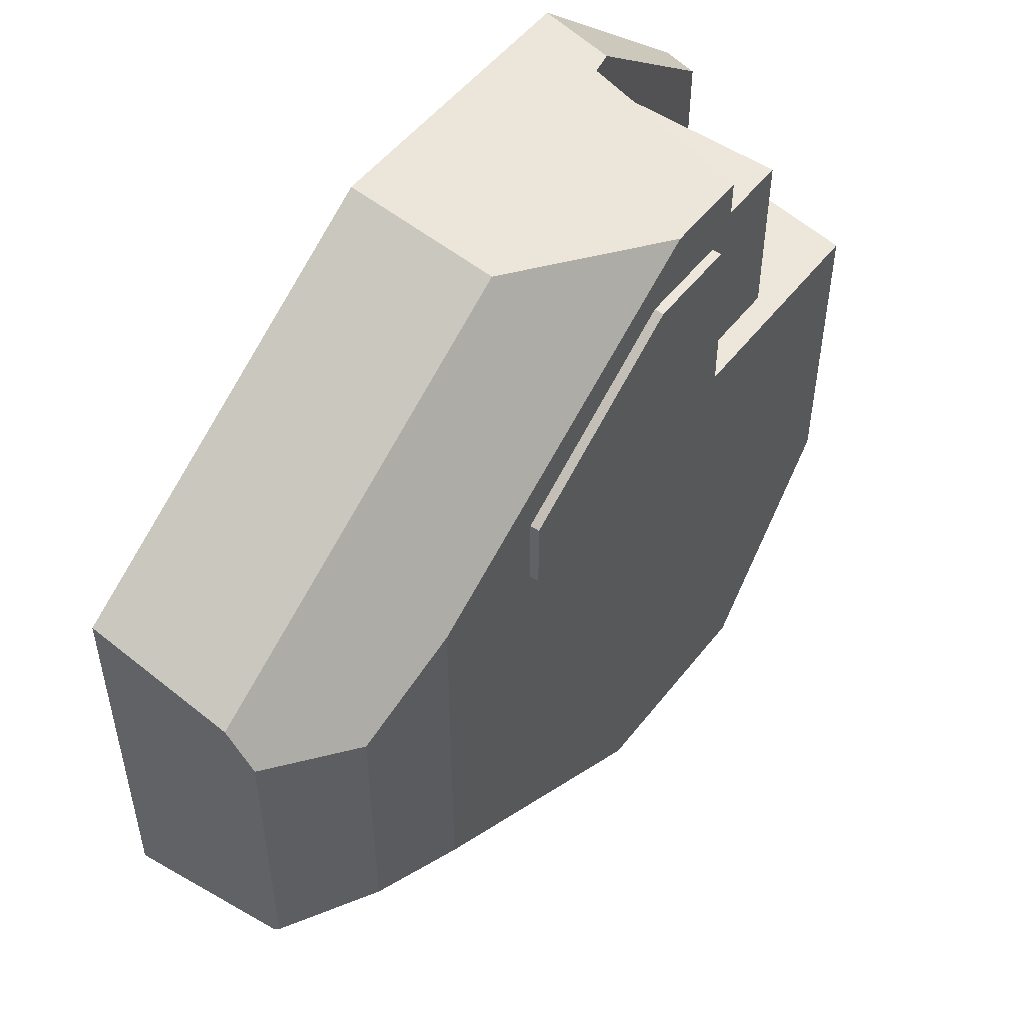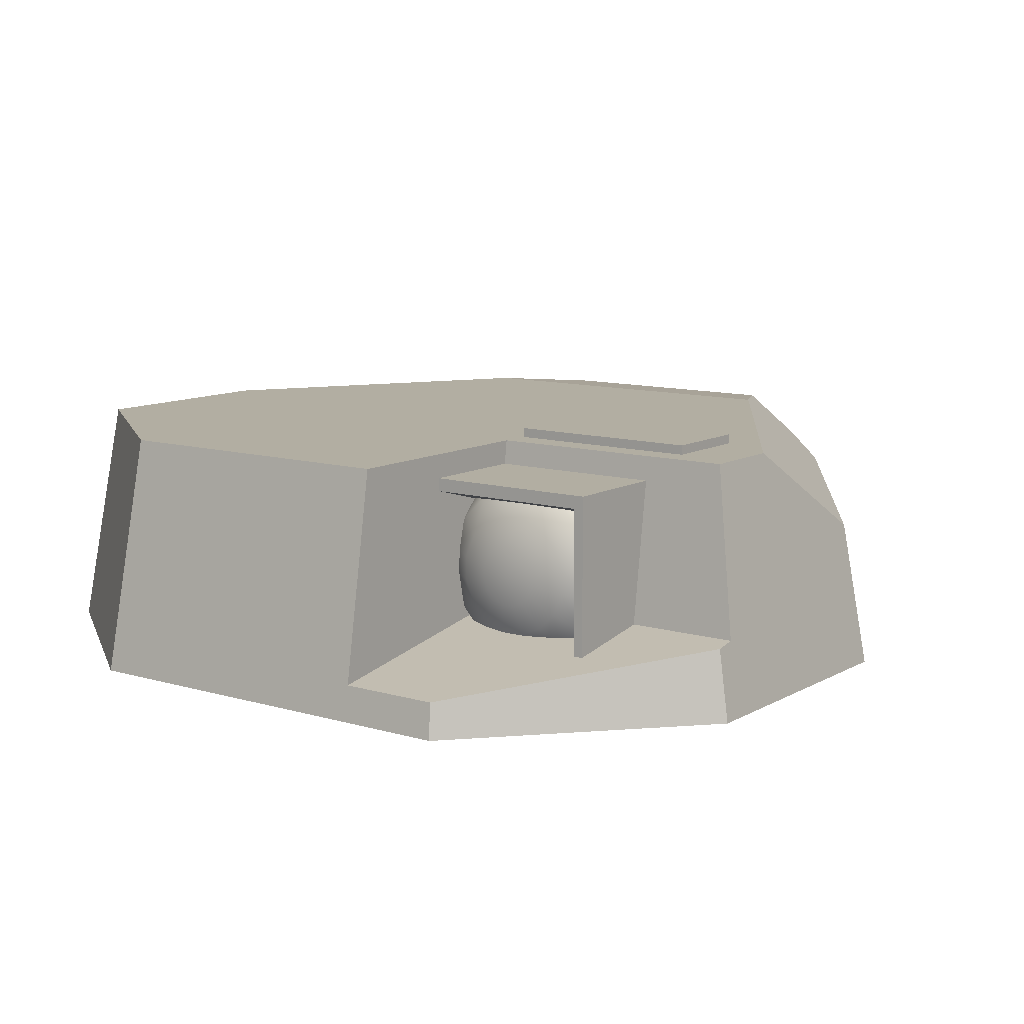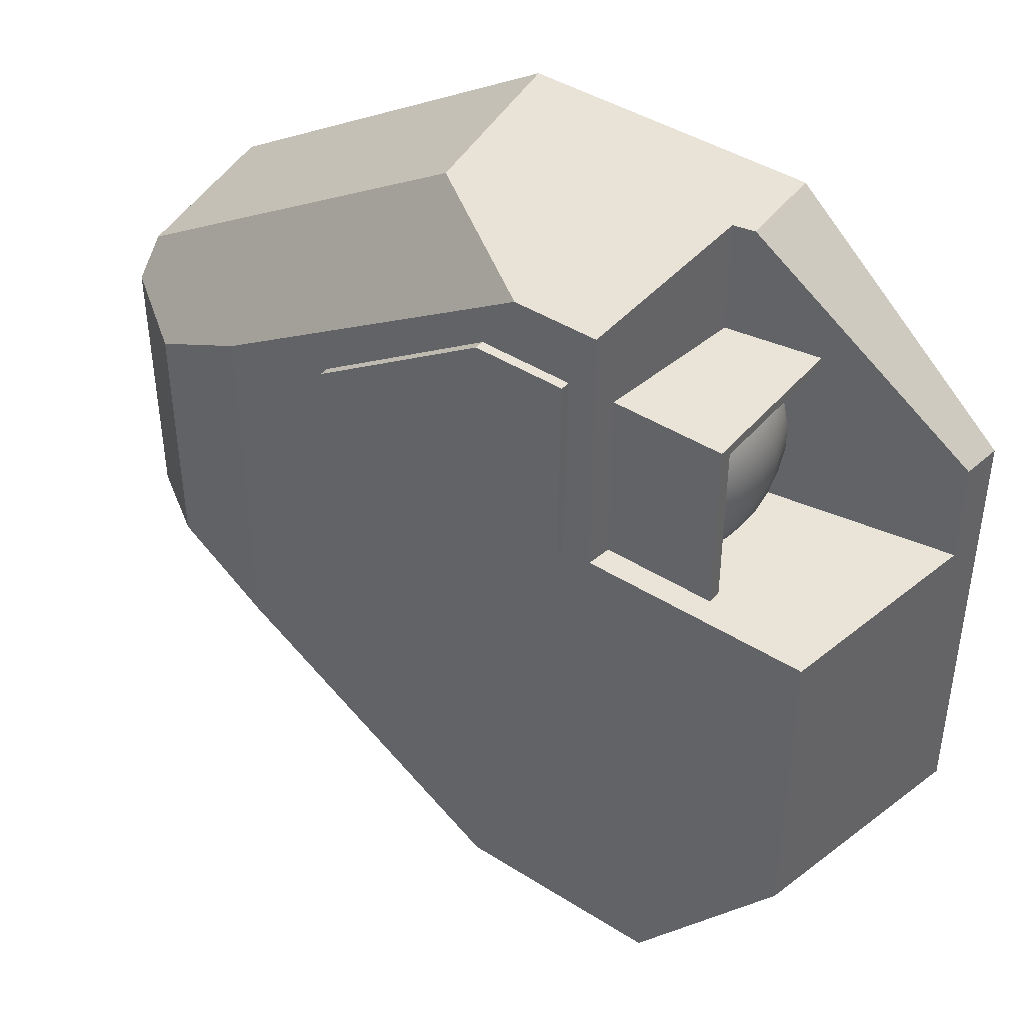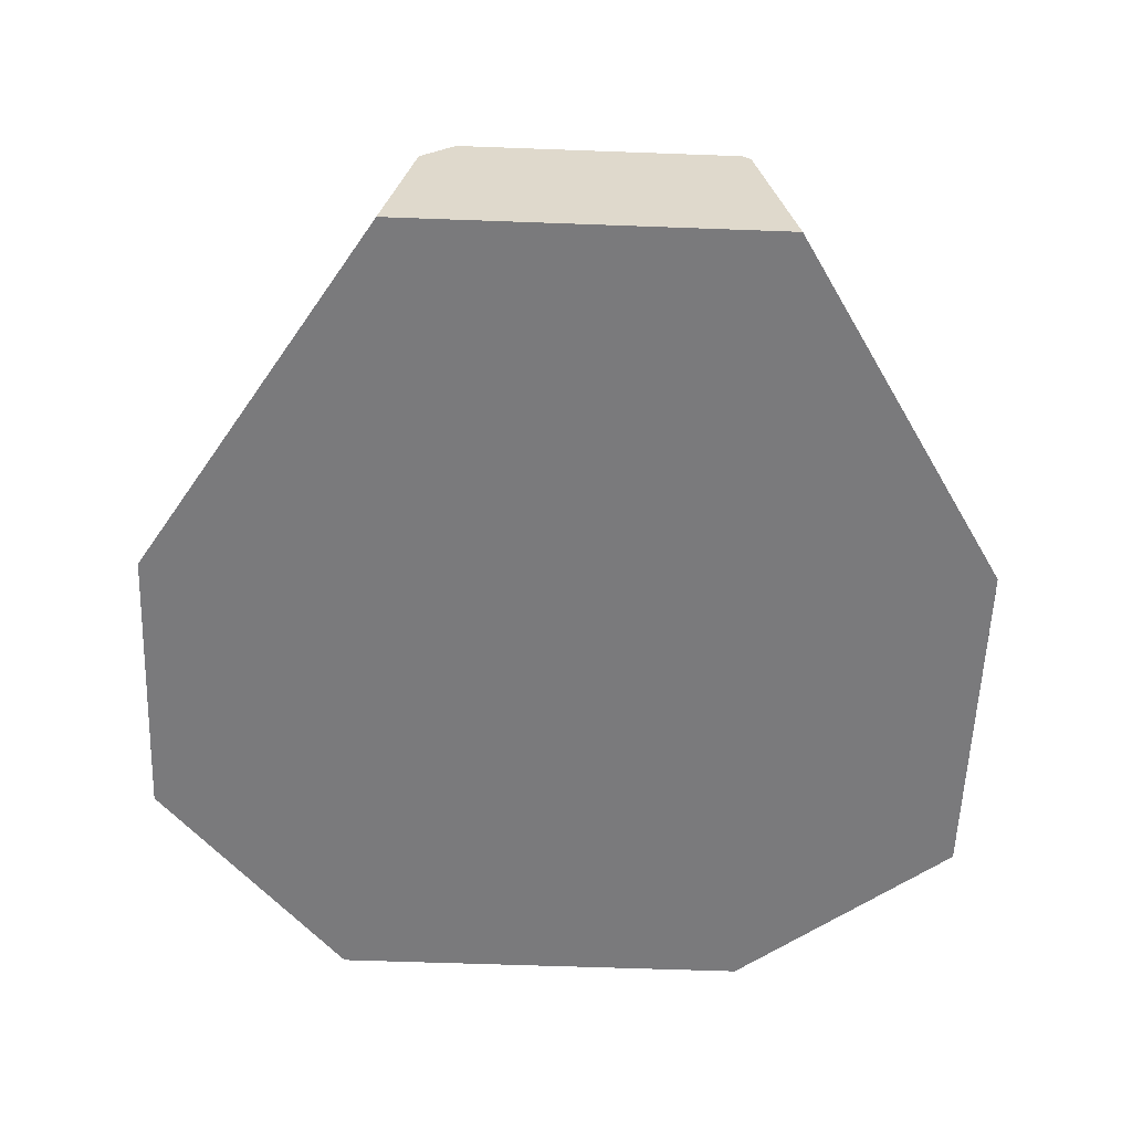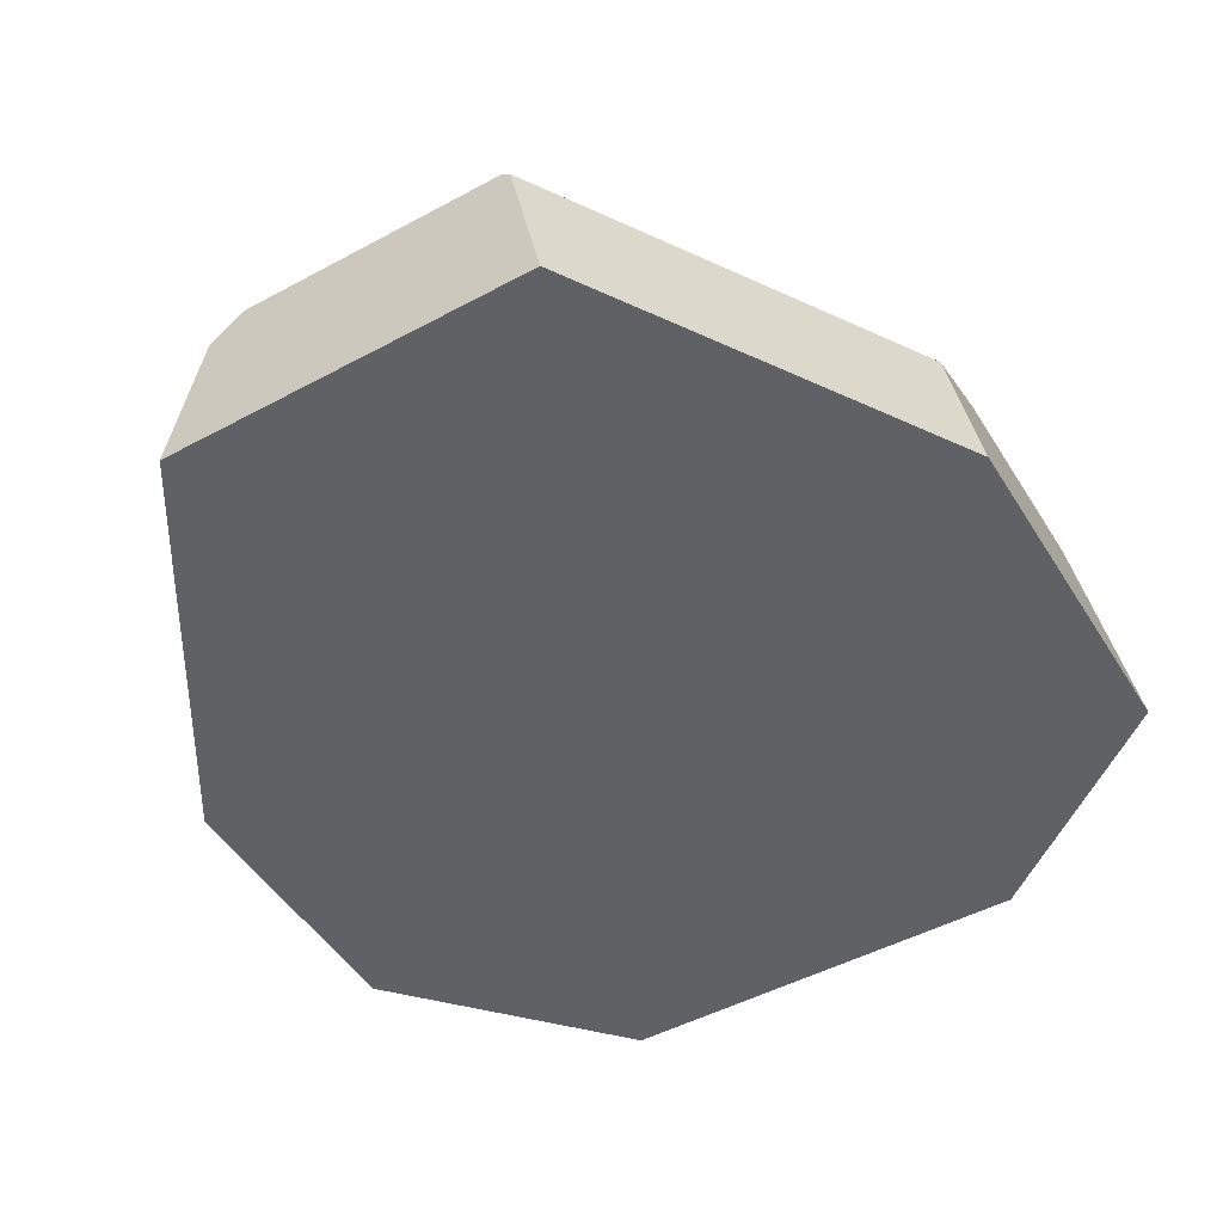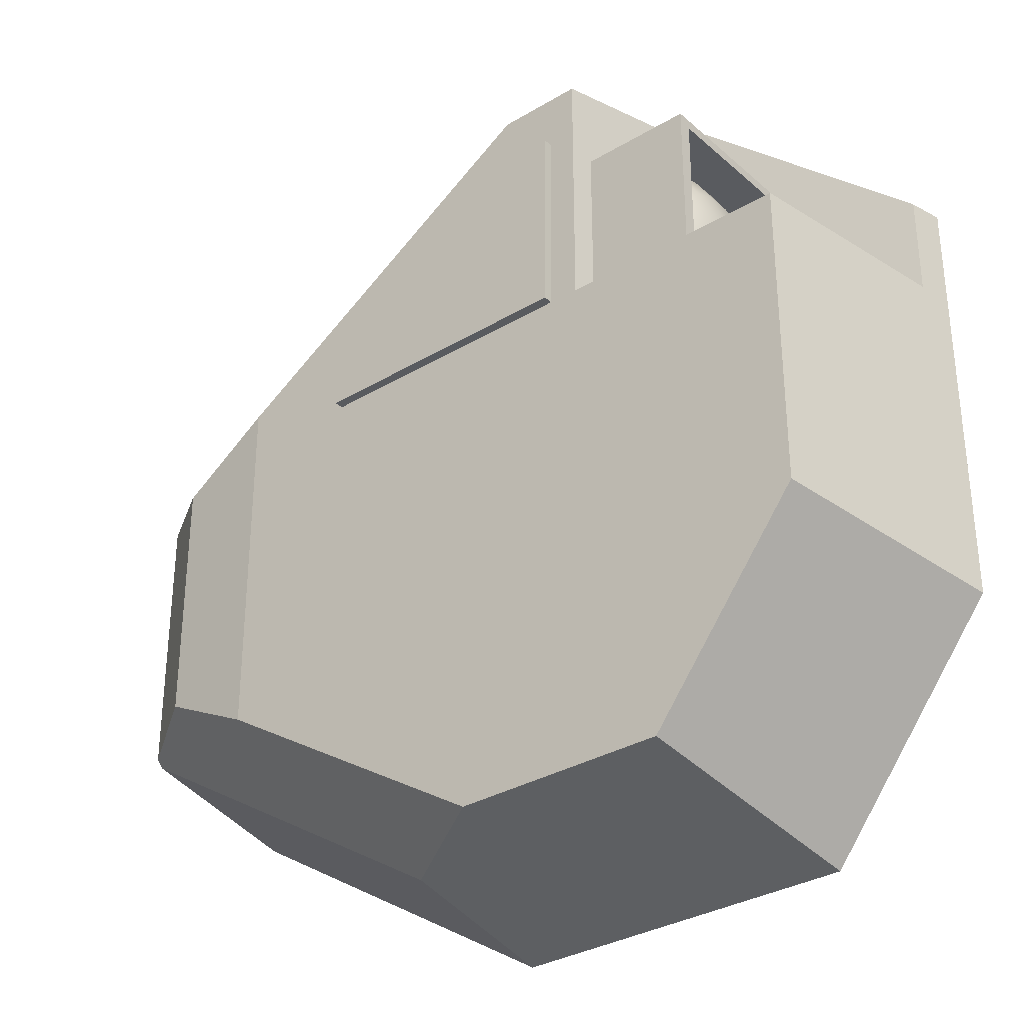
<metadata>
{"format":"obj","ext":"obj","renderer":"f3d","projection":"perspective","resolution":1024,"background":"white","views":[{"elev":51.4,"azim":-53.4,"up":"+Y"},{"elev":10.7,"azim":126.3,"up":"+Z"},{"elev":42.9,"azim":37.0,"up":"+Y"},{"elev":-58.2,"azim":-92.2,"up":"+Z"},{"elev":-48.9,"azim":-59.1,"up":"+Z"},{"elev":-32.6,"azim":39.7,"up":"+Y"}]}
</metadata>
<code>
g ______01
o object_1
v 2.71 4.129 1.415
v 2.71 4.284 2.174
v 2.71 4.319 2.205
v 2.71 5.55 2.205
v 2.71 5.703 2.072
v 2.71 5.837 1.415
v 3.079 4.372 2.451
v 3.079 5.497 2.451
v 3.544 4.132 2.495
v 3.544 5.738 2.495
v 4.317 3.122 1.415
v 4.35 3.256 2.174
v 4.382 6.885 1.415
v 4.411 6.769 2.072
v 4.851 3.313 2.495
v 5.071 6.695 2.495
v 5.45 5.547 2.495
v 5.45 6.695 2.495
v 5.552 5.547 1.748
v 5.552 6.826 1.748
v 5.648 6.829 1.732
v 5.667 6.885 1.415
v 5.788 3.313 2.495
v 5.87 3.122 1.415
v 6.45 4.169 2.495
v 6.45 5.547 2.495
v 6.6 5.547 1.573
v 6.6 5.999 1.573
v 6.626 4.1 1.415
v 6.626 6.012 1.415
f 4 3 7 8
f 10 9 17
f 9 15 17
f 17 16 10
f 16 17 18
f 23 25 17
f 26 17 25
f 15 23 17
f 22 21 28
f 28 30 22
f 6 11 1
f 11 6 13
f 13 29 11
f 29 13 30
f 30 13 22
f 24 11 29
f 6 14 13
f 14 6 5
f 1 11 12
f 12 2 1
f 21 20 19
f 21 19 28
f 27 28 19
f 24 12 11
f 12 24 23
f 15 12 23
f 16 20 14
f 13 14 20
f 20 21 22
f 16 18 20
f 13 20 22
f 25 29 27
f 30 27 29
f 26 25 27
f 30 28 27
f 23 24 29
f 29 25 23
f 20 18 17 19
f 27 19 17
f 17 26 27
f 4 5 2
f 6 1 5
f 3 4 2
f 1 2 5
f 14 5 4
f 8 10 4
f 14 10 16
f 4 10 14
f 9 3 2
f 7 3 9
f 12 15 9
f 2 12 9
f 7 9 10 8
o object_2
v 4.869 5.434 1.559
v 4.869 5.434 2.387
v 4.869 6.327 1.559
v 4.869 6.327 2.387
v 5.254 5.481 2.137
v 5.254 6.283 2.137
v 5.41 5.481 1.559
v 5.41 6.283 1.559
v 5.96 5.434 1.559
v 5.96 5.434 2.387
v 5.96 5.481 1.559
v 5.96 5.481 2.329
v 5.96 6.283 1.559
v 5.96 6.283 2.329
v 5.96 6.327 1.559
v 5.96 6.327 2.387
f 34 32 40 46
f 33 38 37 31
f 39 31 37
f 45 38 33
f 37 41 39
f 38 45 43
f 34 33 31 32
f 46 45 33 34
f 41 42 40 39
f 46 40 42 44
f 44 43 45
f 45 46 44
f 32 31 39 40
f 36 35 37 38
f 36 43 44
f 43 36 38
f 41 37 35
f 35 42 41
f 36 44 42 35
g ______02
o object_3
v 4.092 5.55 2.452
v 4.092 5.55 2.537
v 4.092 5.882 2.452
v 4.092 5.882 2.537
v 4.916 6.426 2.452
v 4.916 6.426 2.537
v 5.317 5.55 2.452
v 5.317 5.55 2.537
v 5.328 6.426 2.452
v 5.328 6.426 2.537
f 53 47 49
f 53 51 55
f 49 51 53
f 54 53 55 56
f 48 47 53 54
f 50 49 47 48
f 52 51 49 50
f 56 55 51 52
f 54 50 48
f 54 56 52
f 50 54 52
g ______05
o object_4
v 5.673 5.501 1.714
v 5.673 5.501 2.222
v 5.673 5.511 2.237
v 5.673 5.554 1.649
v 5.673 5.564 2.298
v 5.673 5.621 1.592
v 5.673 5.63 2.351
v 5.673 5.655 2.366
v 5.673 5.702 1.547
v 5.673 5.791 1.519
v 5.673 5.885 1.51
v 5.673 5.976 1.52
v 5.673 6.061 1.546
v 5.673 6.109 2.366
v 5.673 6.134 1.586
v 5.673 6.19 2.307
v 5.673 6.203 1.642
v 5.673 6.253 2.237
v 5.673 6.263 1.714
v 5.673 6.263 2.222
v 5.673 6.265 2.22
v 5.673 6.279 1.739
v 5.673 6.305 1.793
v 5.673 6.305 2.144
v 5.679 5.501 1.717
v 5.706 5.68 2.366
v 5.706 6.084 2.366
v 5.709 6.305 2.105
v 5.71 6.305 1.832
v 5.727 5.501 2.177
v 5.729 5.501 1.762
v 5.731 6.305 2.056
v 5.731 6.05 2.366
v 5.731 6.305 1.881
v 5.744 6.305 1.969
v 5.762 5.501 1.821
v 5.762 5.501 2.115
v 5.762 5.79 2.366
v 5.762 5.974 2.366
v 5.764 5.964 2.366
v 5.772 5.877 2.366
v 5.781 5.501 2.047
v 5.785 5.561 1.756
v 5.785 5.567 2.189
v 5.785 5.661 1.653
v 5.785 5.67 2.29
v 5.785 5.803 2.345
v 5.785 5.805 1.591
v 5.785 5.96 2.345
v 5.785 5.961 1.591
v 5.785 6.094 1.647
v 5.785 6.103 2.283
v 5.785 6.197 1.747
v 5.785 6.203 2.18
v 5.785 6.259 2.047
v 5.785 6.259 1.891
v 5.787 5.501 1.933
v 5.856 5.62 2.022
v 5.856 5.62 1.914
v 5.856 5.659 1.821
v 5.856 5.663 2.122
v 5.856 5.729 1.749
v 5.856 5.735 2.191
v 5.856 5.827 2.23
v 5.856 5.828 1.706
v 5.856 5.936 2.23
v 5.856 5.937 1.707
v 5.856 6.029 1.745
v 5.856 6.036 2.187
v 5.856 6.101 1.815
v 5.856 6.105 2.115
v 5.856 6.144 2.023
v 5.856 6.144 1.914
v 5.895 5.75 1.995
v 5.895 5.75 1.941
v 5.895 5.769 1.894
v 5.895 5.771 2.046
v 5.895 5.805 1.858
v 5.895 5.808 2.081
v 5.895 5.854 2.1
v 5.895 5.855 1.836
v 5.895 5.909 2.101
v 5.895 5.91 1.836
v 5.895 5.956 1.855
v 5.895 5.96 2.079
v 5.895 5.993 1.891
v 5.895 5.995 2.043
v 5.895 6.014 1.996
v 5.895 6.014 1.941
v 5.907 5.882 1.968
f 58 66 57
f 58 59 67
f 63 67 61
f 61 67 59
f 64 67 63
f 60 57 62
f 62 57 65
f 57 66 65
f 66 58 67
f 68 67 72
f 72 67 64
f 80 68 72
f 74 76 72
f 72 77 80
f 76 77 72
f 68 80 79
f 71 69 73
f 75 73 69
f 75 69 78
f 79 78 69
f 69 68 79
f 70 72 64
f 126 124 107 109
f 142 140 124 126
f 146 140 142
f 129 126 109 112
f 145 142 126 129
f 146 142 145
f 128 129 112 111
f 144 145 129 128
f 146 145 144
f 127 128 111 110
f 143 144 128 127
f 146 144 143
f 125 127 110 108
f 141 143 127 125
f 146 143 141
f 122 125 108
f 138 141 125 122
f 146 141 138
f 136 138 122 120
f 146 138 136
f 102 119 120
f 135 136 120 119
f 146 136 135
f 117 119 102 100
f 133 135 119 117
f 146 135 133
f 130 133 117 114
f 146 133 130
f 131 130 114 115
f 146 130 131
f 132 131 115 116
f 146 131 132
f 118 116 99 101
f 134 132 116 118
f 146 132 134
f 121 118 101 104
f 137 134 118 121
f 146 134 137
f 123 121 104 106
f 139 137 121 123
f 146 137 139
f 124 123 106 107
f 140 139 123 124
f 146 139 140
f 73 107 71
f 78 109 75
f 75 109 73
f 78 79 85
f 84 110 88
f 109 78 85
f 84 77 110
f 74 110 76
f 110 77 76
f 83 72 70
f 108 72 83
f 110 74 72
f 80 77 84
f 109 107 73
f 112 109 90
f 110 111 88
f 109 85 90
f 91 112 90
f 91 111 112
f 72 108 110
f 111 91 88
f 96 105 95
f 108 105 122
f 122 105 103 120
f 103 105 97
f 94 102 103
f 103 97 94
f 120 103 102
f 89 95 108
f 89 108 83
f 108 95 105
f 82 102 94
f 105 96 97
f 82 63 61
f 86 61 59
f 102 82 61
f 59 58 86
f 60 81 57
f 61 86 100
f 81 60 99
f 62 65 101
f 62 101 60
f 67 104 66
f 69 106 68
f 68 106 67
f 66 104 65
f 71 107 69
f 100 102 61
f 100 93 98
f 100 86 93
f 98 114 117 100
f 114 113 115
f 92 115 113
f 114 98 113
f 99 92 87
f 99 87 81
f 60 101 99
f 115 99 116
f 106 104 67
f 101 65 104
f 106 69 107
f 92 99 115
f 64 63 82

</code>
